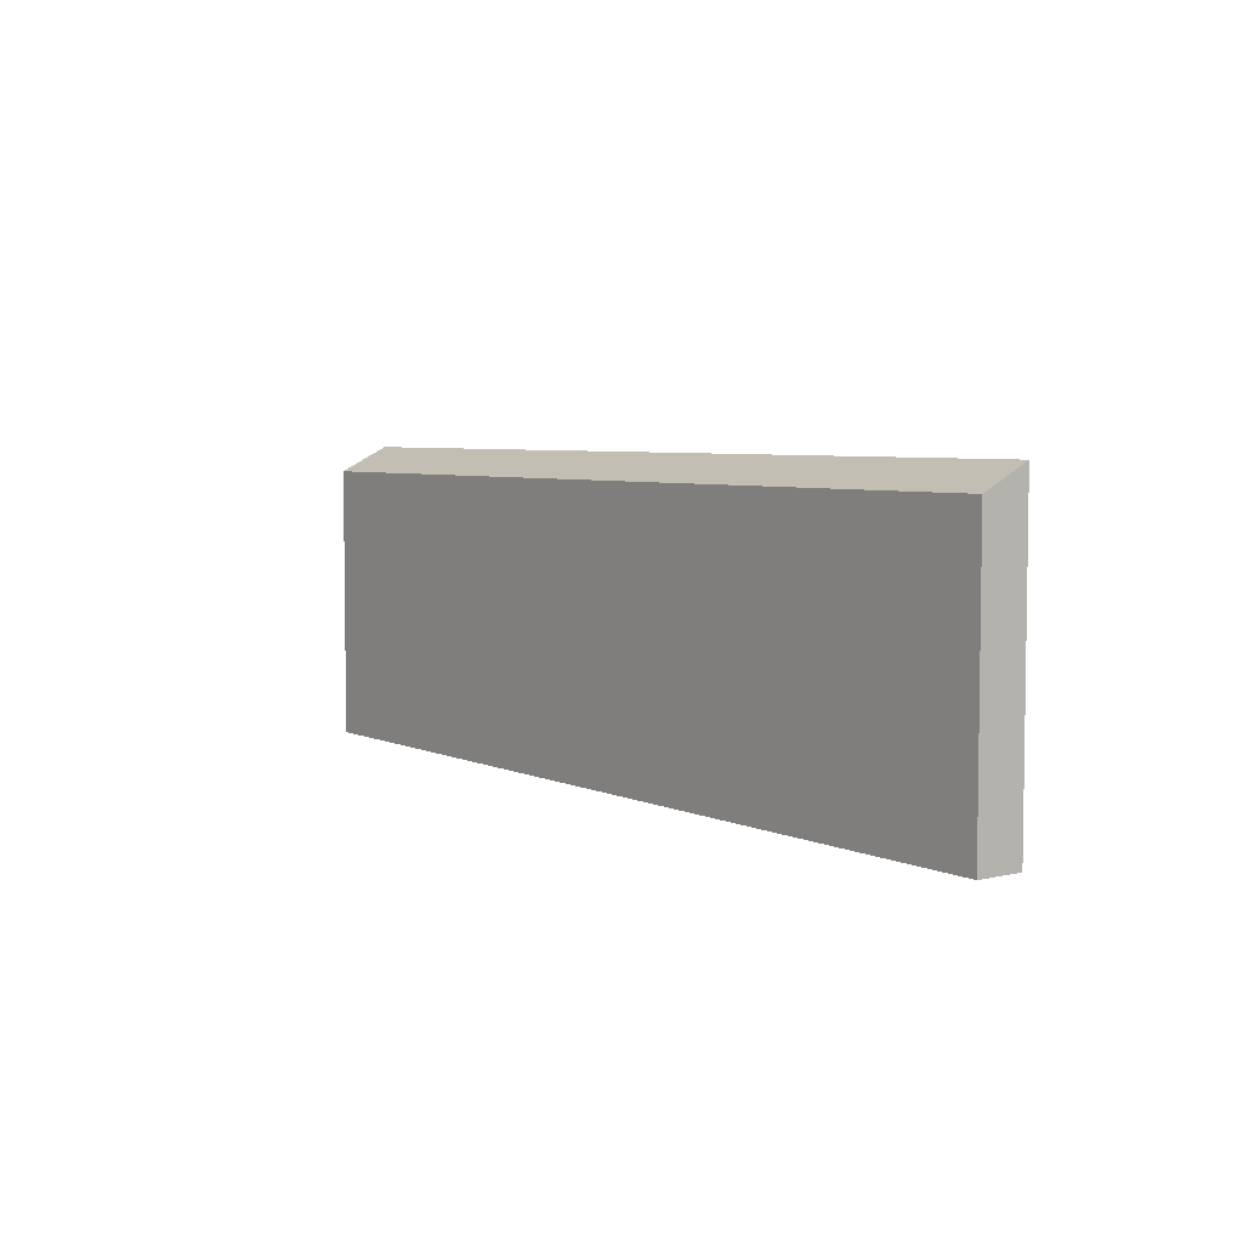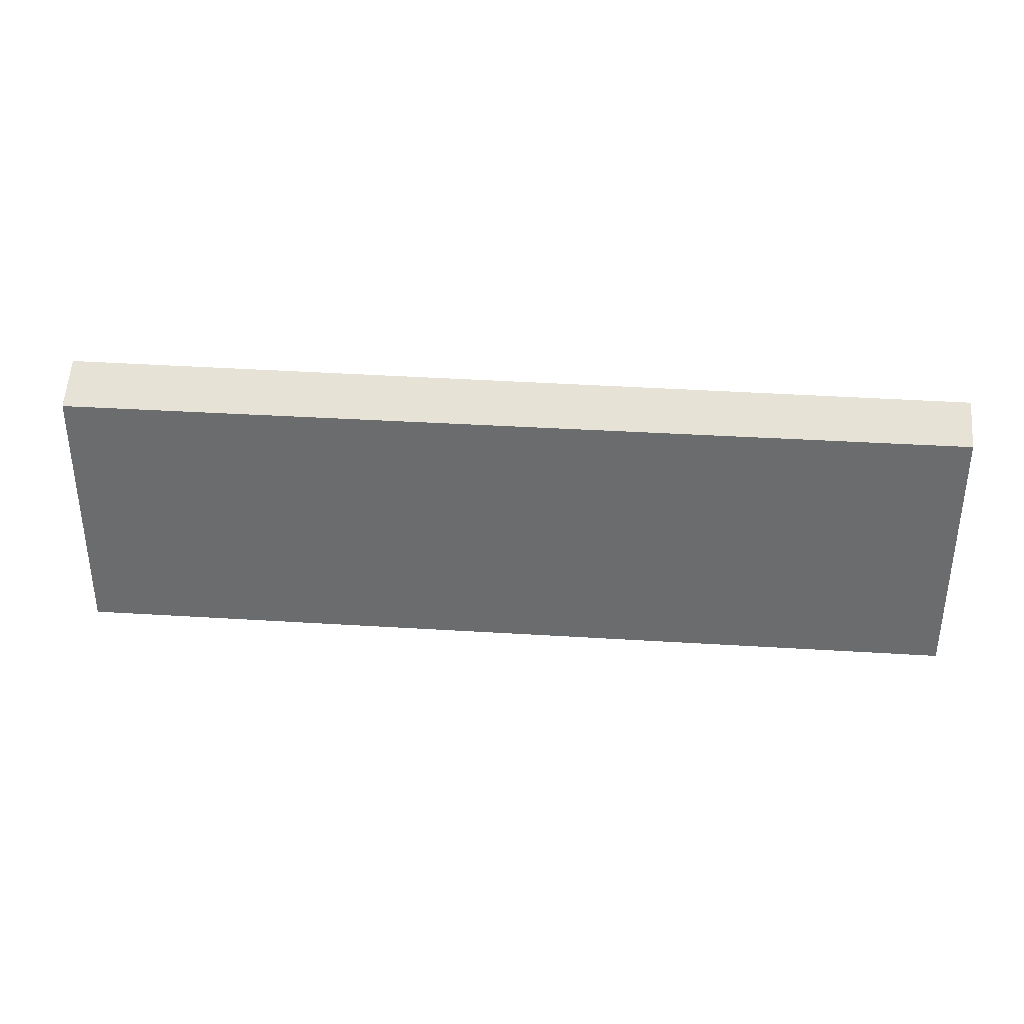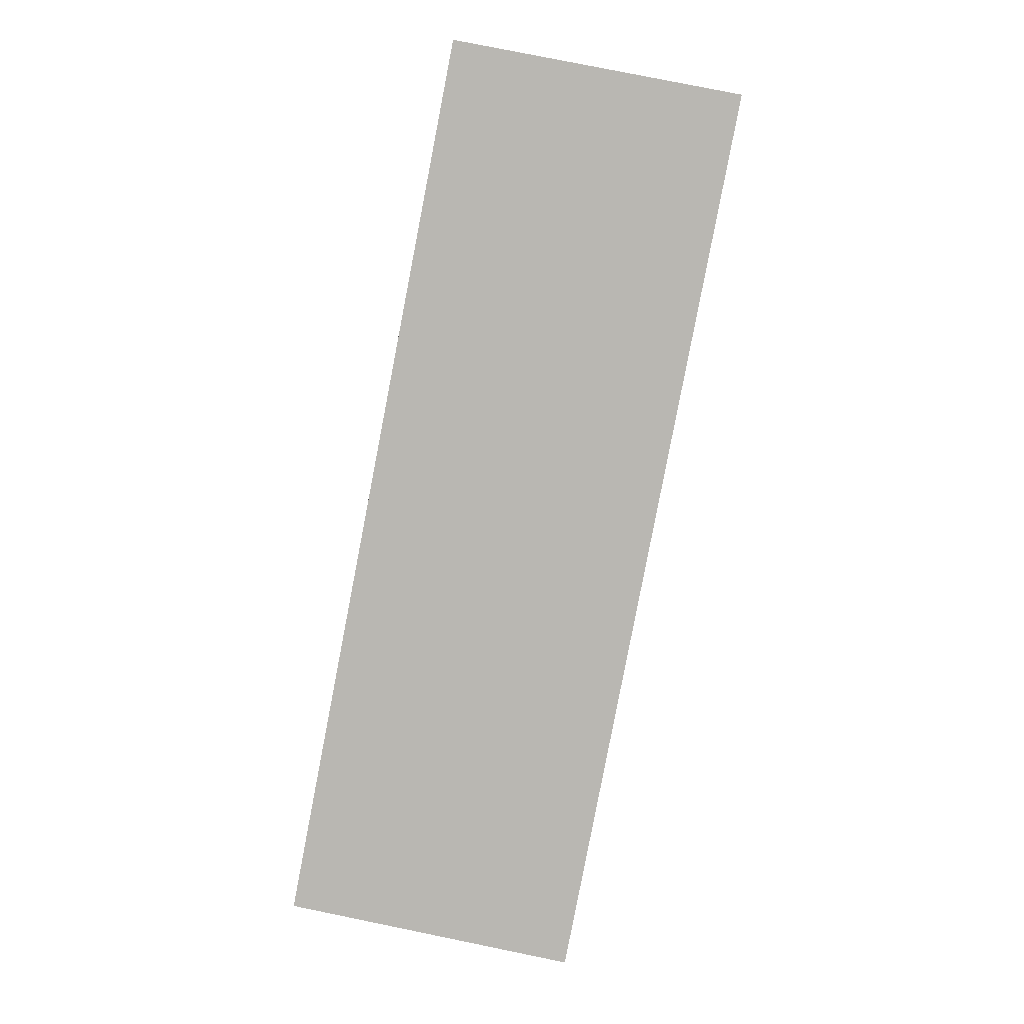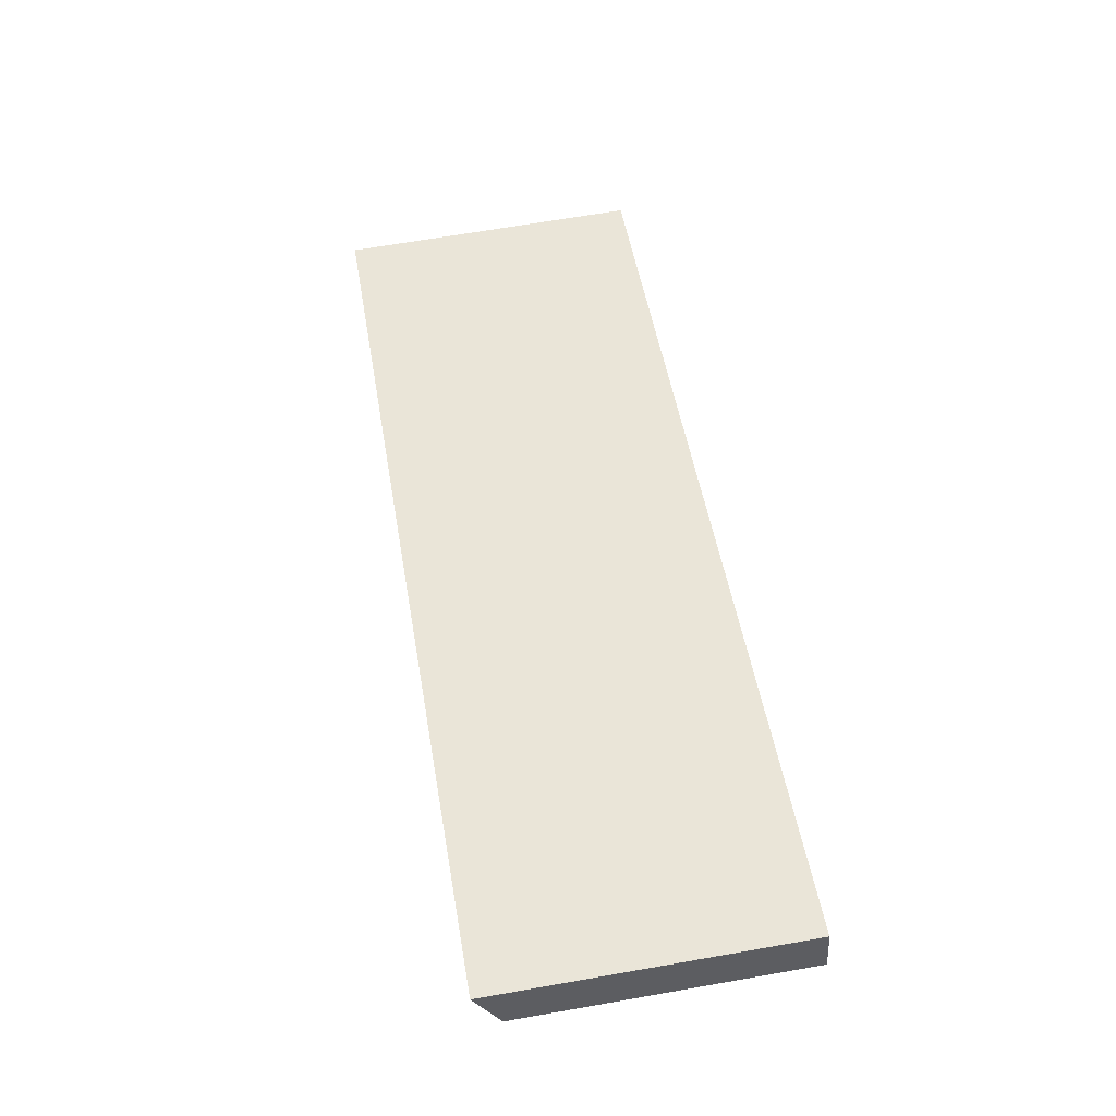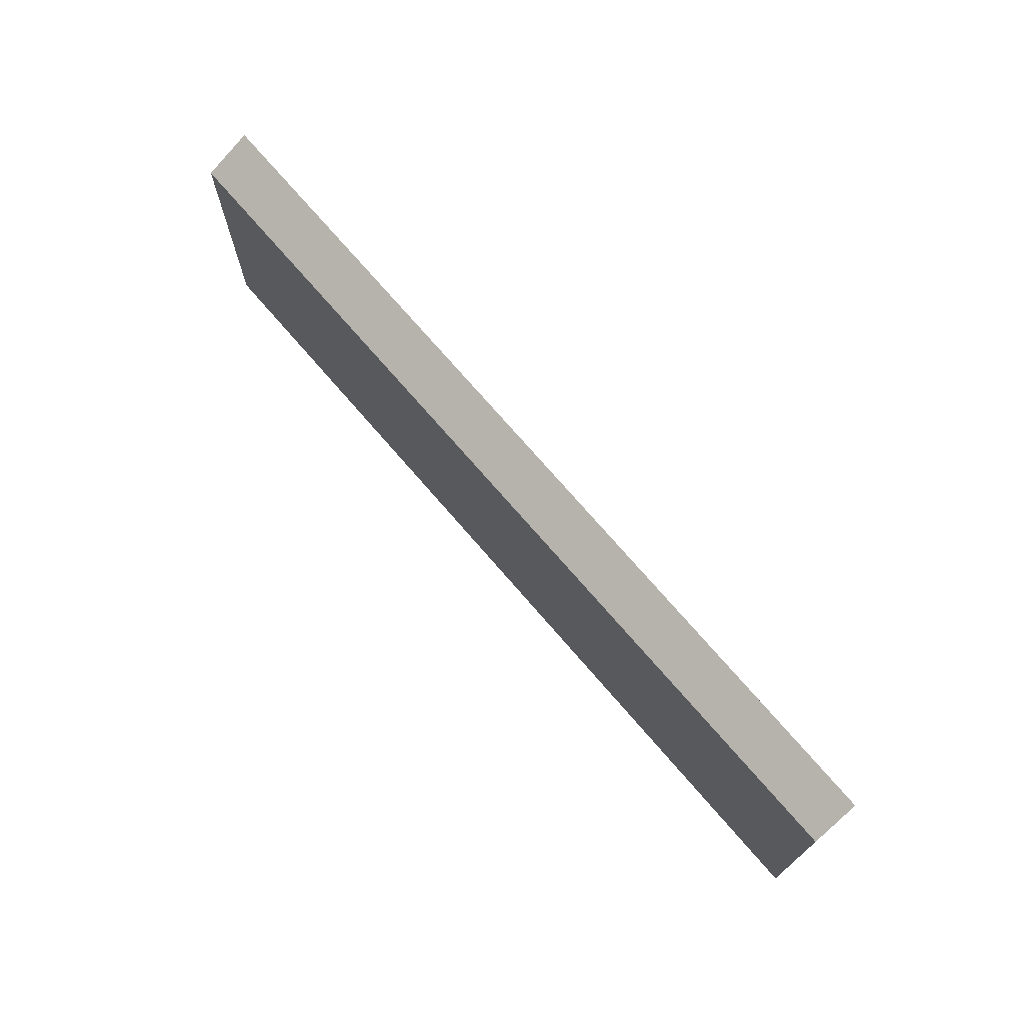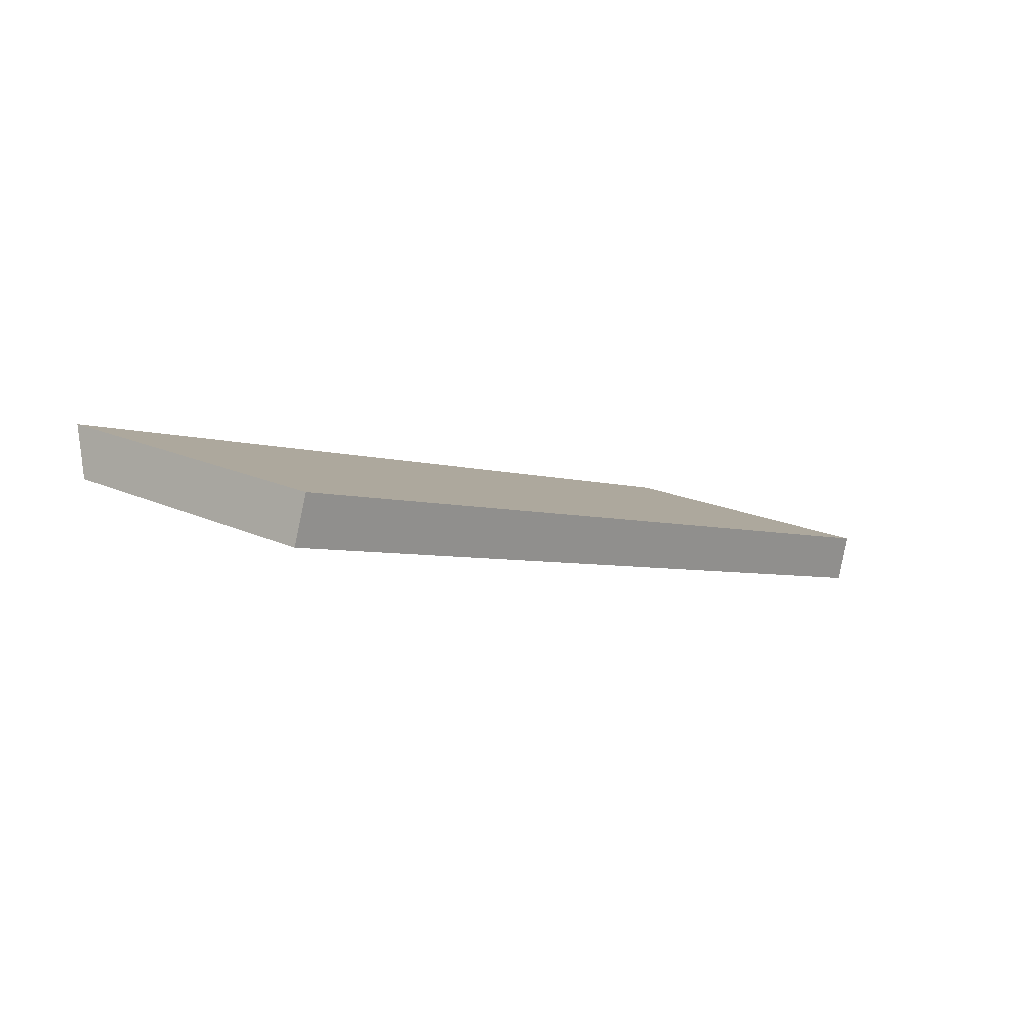
<metadata>
{"format":"obj","ext":"obj","renderer":"f3d","projection":"perspective","resolution":1024,"background":"white","views":[{"elev":5.1,"azim":-107.4,"up":"+Y"},{"elev":35.9,"azim":-157.1,"up":"+Y"},{"elev":79.4,"azim":101.5,"up":"+Z"},{"elev":67.7,"azim":-99.9,"up":"+Z"},{"elev":71.5,"azim":-112.4,"up":"+Y"},{"elev":19.3,"azim":-49.8,"up":"+Z"}]}
</metadata>
<code>
v  67.03 23.8 -17.93
v  0 21.82 1.336e-15
v  1.167 23.69 3.482
v  71.63 23.8 -19.43
v  70.72 22.24 -22.36
v  70.47 21.82 -23.15
v  70.63 22.09 -22.65
v  1.167 -2.132e-16 3.482
v  67.03 1.098e-15 -17.93
v  71.63 1.19e-15 -19.43
v  70.72 1.369e-15 -22.36
v  70.47 1.418e-15 -23.15
v  70.63 1.387e-15 -22.65
v  0 0 0
g defaultobject
f 1 2 3
f 2 1 4
f 2 4 5
f 2 5 6
f 6 5 7
f 8 1 3
f 1 8 9
f 1 9 4
f 4 9 10
f 10 5 4
f 5 10 7
f 7 10 6
f 6 10 11
f 6 11 12
f 12 11 13
f 12 2 6
f 2 12 14
f 2 8 3
f 8 2 14
f 9 11 10
f 11 9 13
f 13 9 12
f 12 9 14
f 14 9 8

</code>
